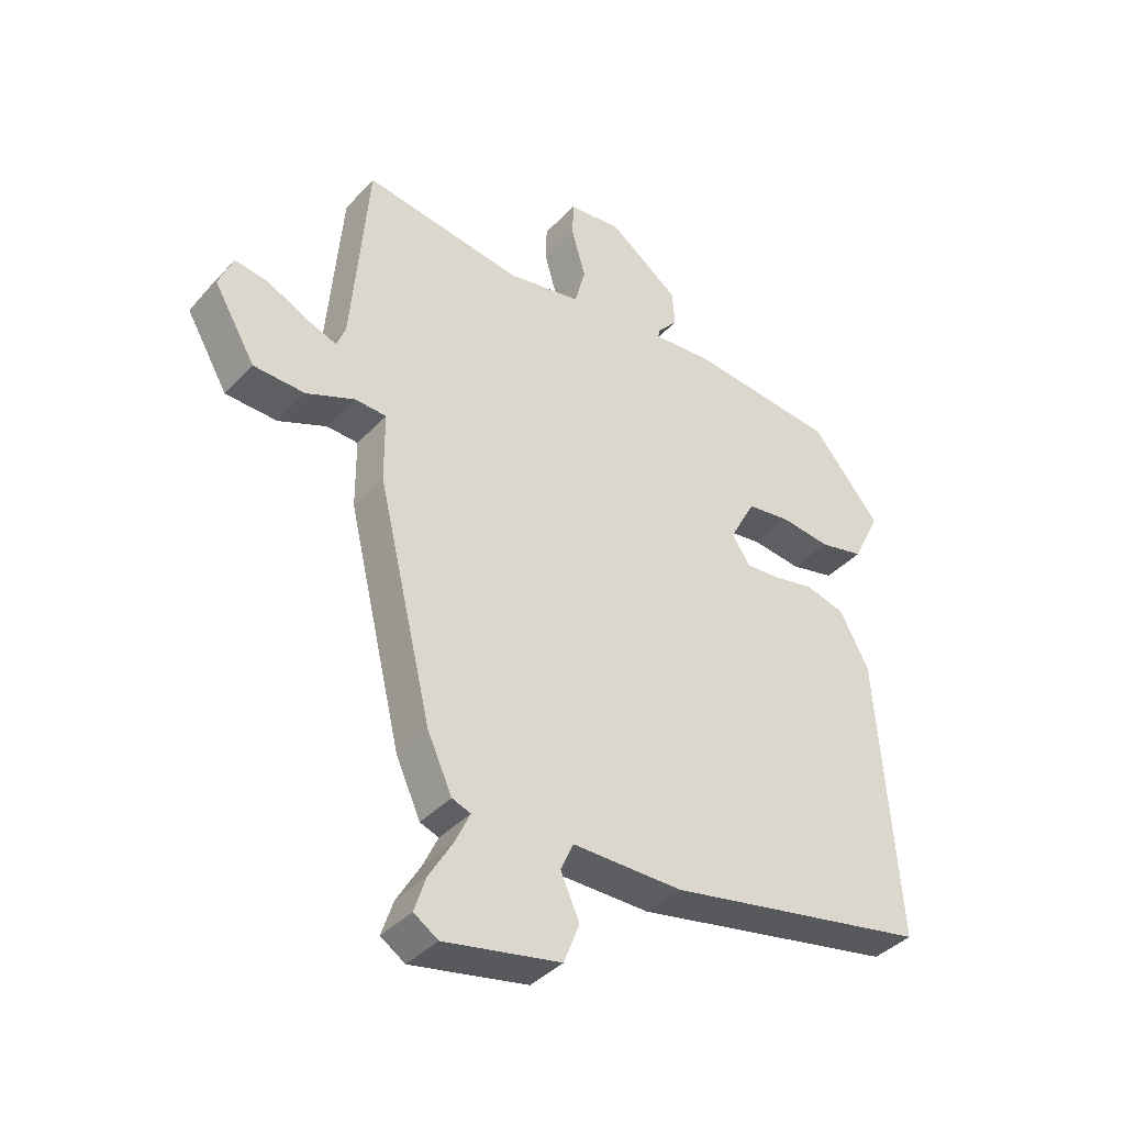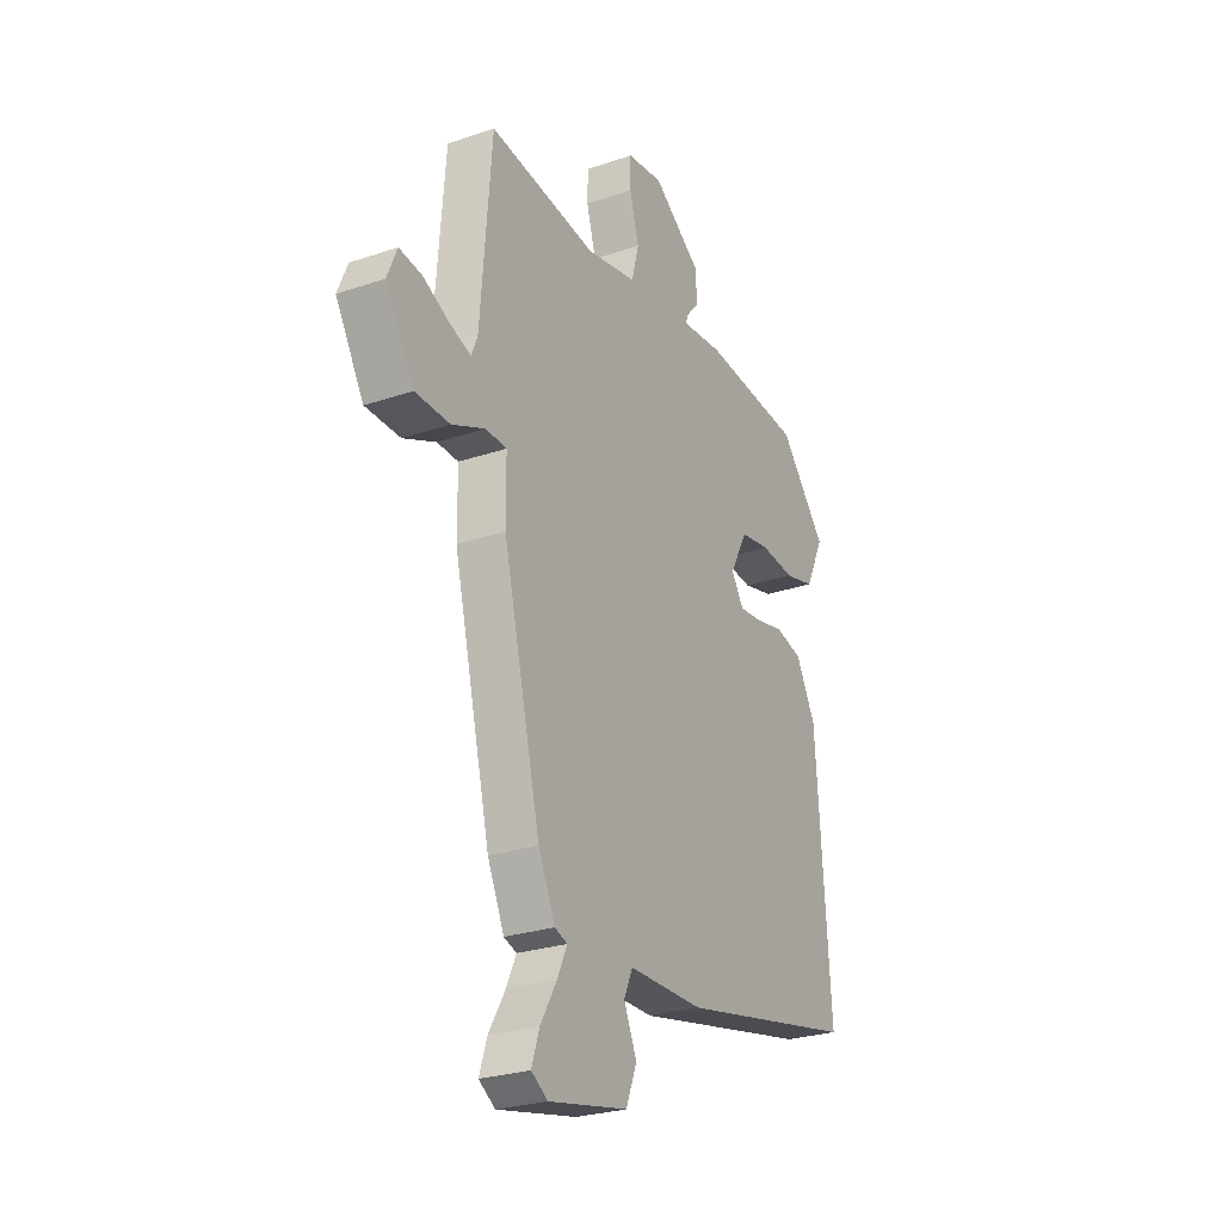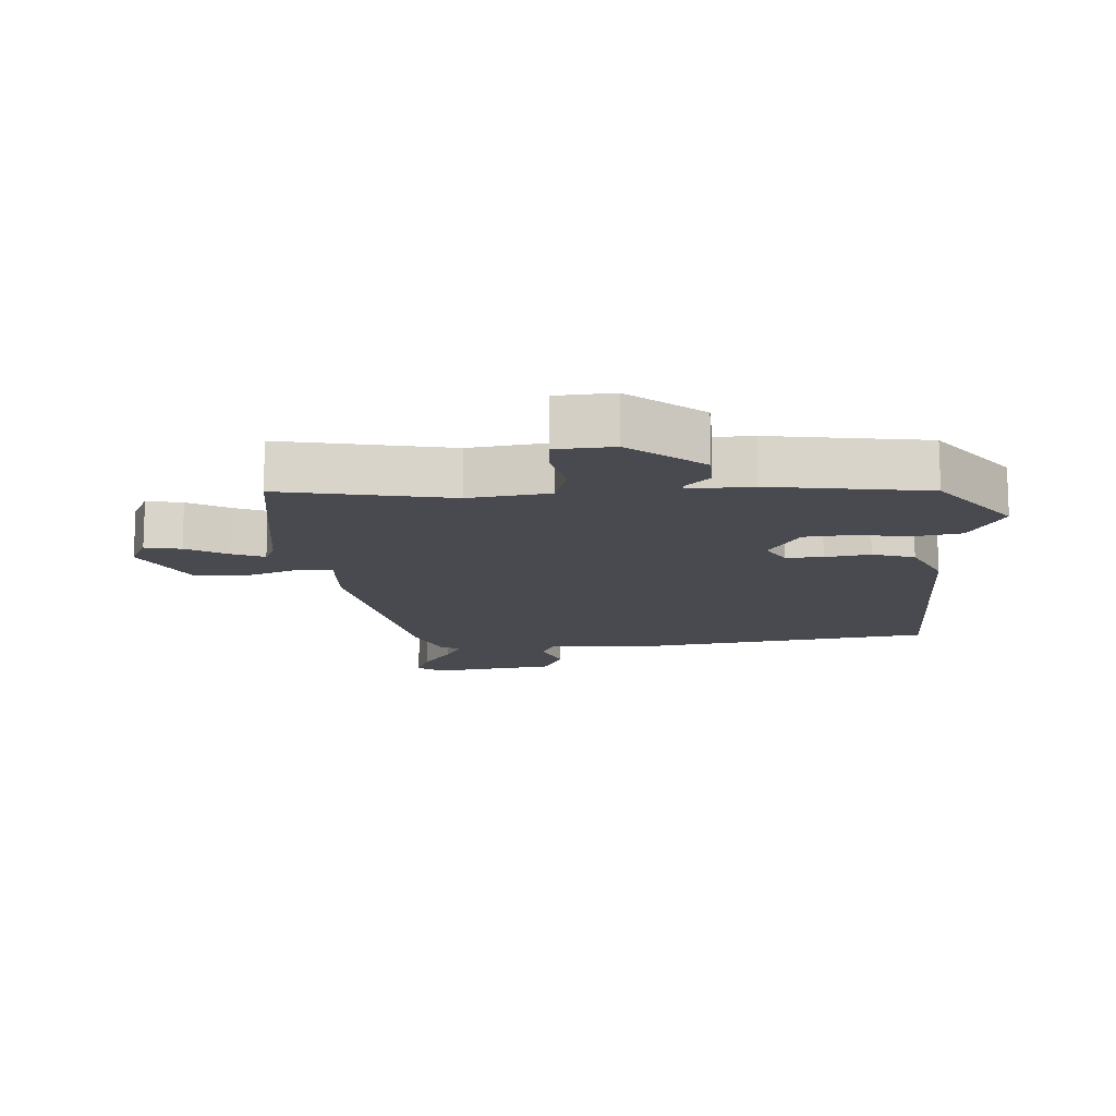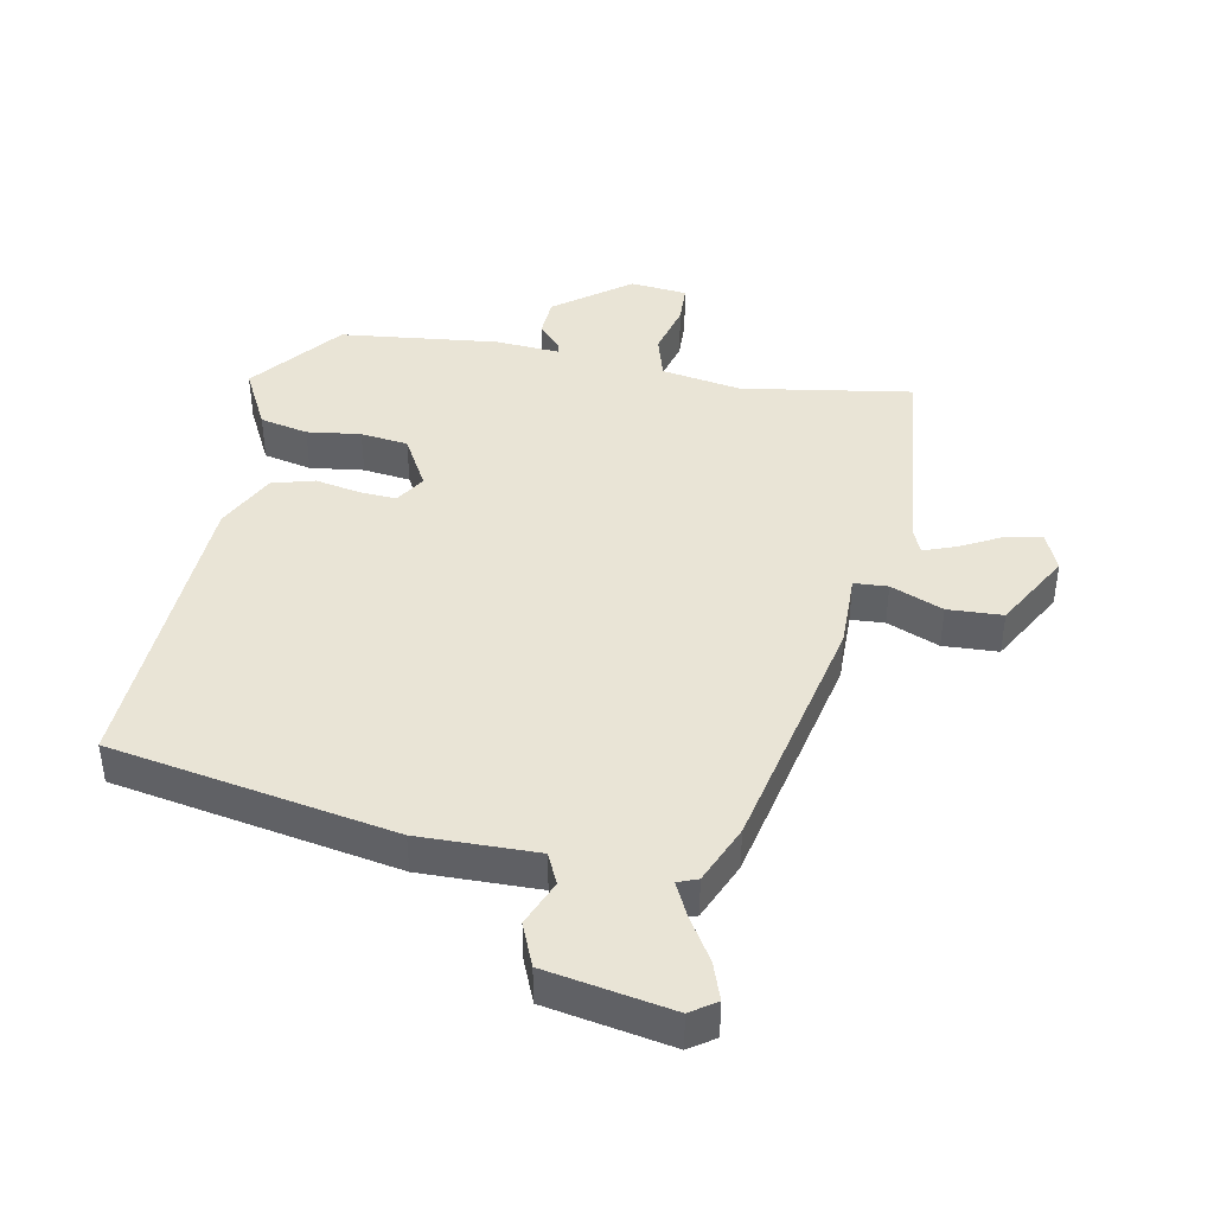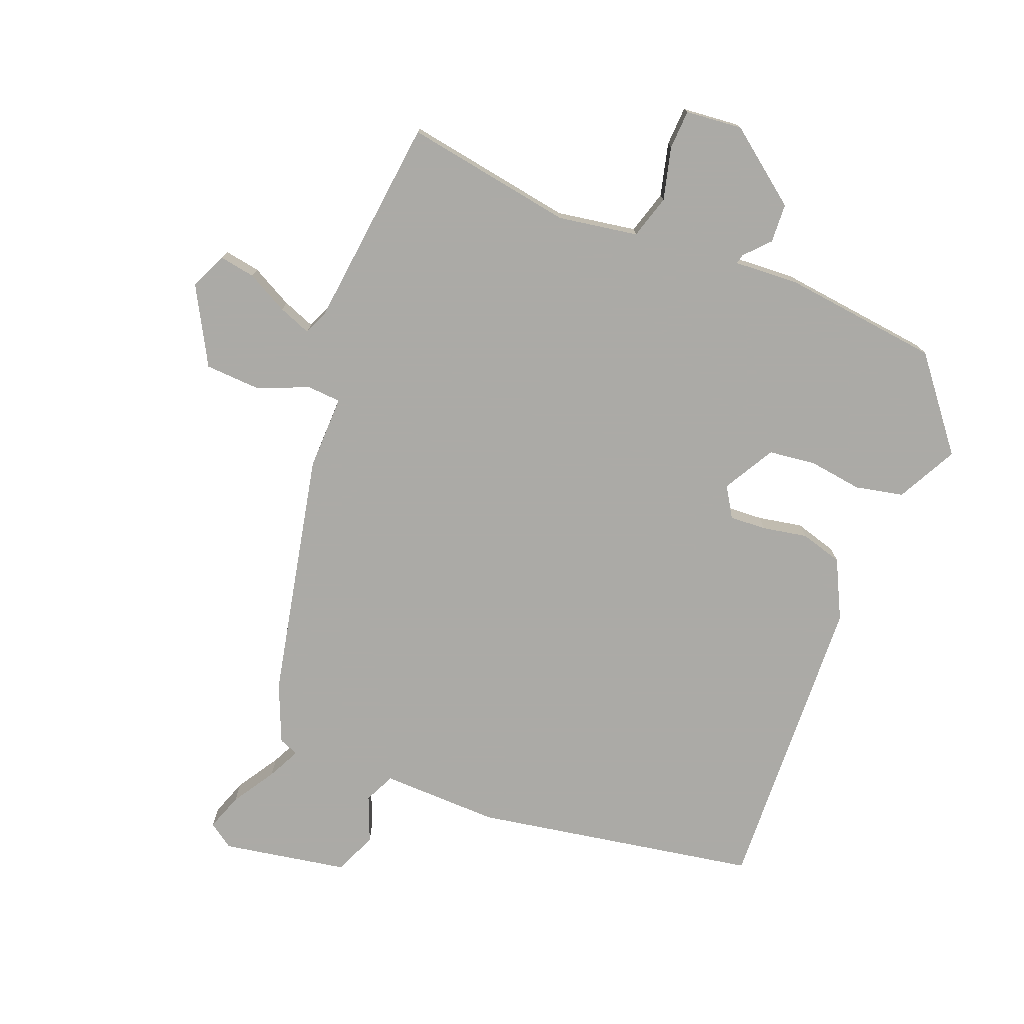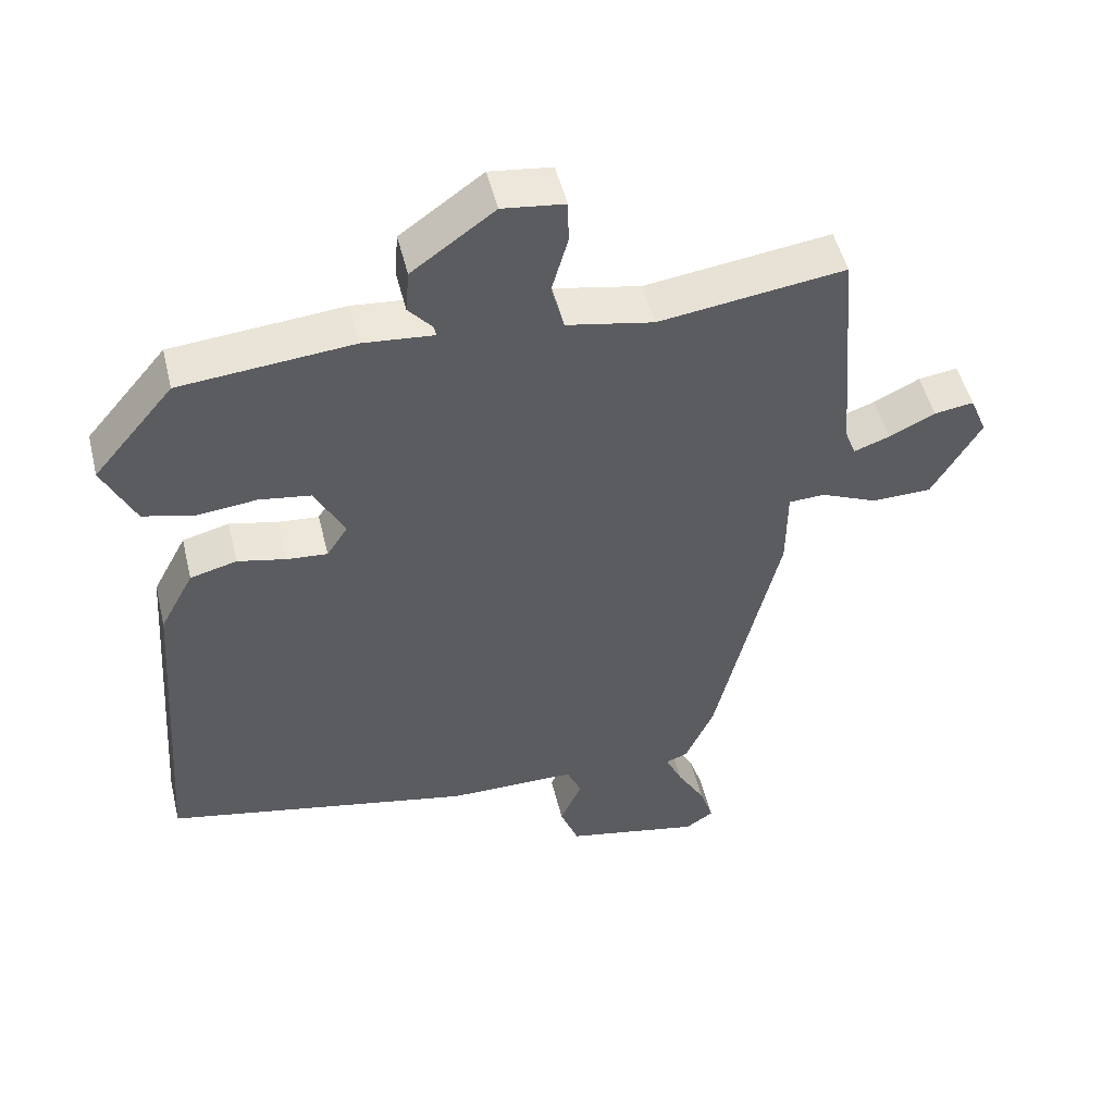
<metadata>
{"format":"obj","ext":"obj","renderer":"f3d","projection":"perspective","resolution":1024,"background":"white","views":[{"elev":-39.6,"azim":-38.0,"up":"+Z"},{"elev":-26.3,"azim":-61.8,"up":"+Z"},{"elev":-13.6,"azim":0.4,"up":"+Y"},{"elev":42.4,"azim":-170.4,"up":"+Y"},{"elev":-75.9,"azim":-23.2,"up":"+Y"},{"elev":50.2,"azim":166.3,"up":"+Z"}]}
</metadata>
<code>
v -0.501 0.07 0.498
v -0.238 0.07 0.462
v -0.115 0.07 0.486
v -0.097 0.07 0.554
v -0.12 0.07 0.635
v -0.119 0.07 0.696
v -0.031 0.07 0.707
v 0.086 0.07 0.623
v 0.091 0.07 0.562
v 0.057 0.07 0.523
v 0.054 0.07 0.508
v 0.154 0.07 0.517
v 0.398 0.07 0.495
v 0.512 0.07 0.36
v 0.466 0.07 0.265
v 0.392 0.07 0.247
v 0.309 0.07 0.256
v 0.236 0.07 0.245
v 0.193 0.07 0.164
v 0.223 0.07 0.118
v 0.28 0.07 0.123
v 0.349 0.07 0.138
v 0.415 0.07 0.121
v 0.463 0.07 0.031
v 0.497 0.07 -0.441
v 0.06 0.07 -0.531
v -0.123 0.07 -0.532
v -0.144 0.07 -0.58
v -0.113 0.07 -0.65
v -0.139 0.07 -0.717
v -0.332 0.07 -0.757
v -0.372 0.07 -0.731
v -0.353 0.07 -0.673
v -0.313 0.07 -0.605
v -0.289 0.07 -0.553
v -0.32 0.07 -0.542
v -0.361 0.07 -0.452
v -0.452 0.07 -0.072
v -0.453 0.07 0.044
v -0.505 0.07 0.046
v -0.585 0.07 0.011
v -0.67 0.07 0.013
v -0.739 0.07 0.13
v -0.715 0.07 0.188
v -0.659 0.07 0.18
v -0.594 0.07 0.148
v -0.543 0.07 0.13
v -0.528 0.07 0.169
v -0.501 0 0.498
v -0.238 0 0.462
v -0.115 0 0.486
v -0.097 0 0.554
v -0.12 0 0.635
v -0.119 0 0.696
v -0.031 0 0.707
v 0.086 0 0.623
v 0.091 0 0.562
v 0.057 0 0.523
v 0.054 0 0.508
v 0.154 0 0.517
v 0.398 0 0.495
v 0.512 0 0.36
v 0.466 0 0.265
v 0.392 0 0.247
v 0.309 0 0.256
v 0.236 0 0.245
v 0.193 0 0.164
v 0.223 0 0.118
v 0.28 0 0.123
v 0.349 0 0.138
v 0.415 0 0.121
v 0.463 0 0.031
v 0.497 0 -0.441
v 0.06 0 -0.531
v -0.123 0 -0.532
v -0.144 0 -0.58
v -0.113 0 -0.65
v -0.139 0 -0.717
v -0.332 0 -0.757
v -0.372 0 -0.731
v -0.353 0 -0.673
v -0.313 0 -0.605
v -0.289 0 -0.553
v -0.32 0 -0.542
v -0.361 0 -0.452
v -0.452 0 -0.072
v -0.453 0 0.044
v -0.505 0 0.046
v -0.585 0 0.011
v -0.67 0 0.013
v -0.739 0 0.13
v -0.715 0 0.188
v -0.659 0 0.18
v -0.594 0 0.148
v -0.543 0 0.13
v -0.528 0 0.169
f 43 44 45 46
f 43 46 47
f 40 41 42 43
f 39 40 43 47
f 36 37 38 39
f 35 36 39
f 31 32 33 34
f 31 34 35
f 28 29 30 31
f 27 28 31 35
f 24 25 26 27
f 24 27 35 39
f 21 22 23 24
f 20 21 24 39
f 14 15 16 17
f 14 17 18
f 11 12 13 14
f 11 14 18
f 7 8 9 10
f 7 10 11
f 4 5 6 7
f 3 4 7 11
f 2 3 11 18
f 48 1 2 18
f 19 20 39 47
f 18 19 47 48
f 94 93 92 91
f 95 94 91
f 91 90 89 88
f 95 91 88 87
f 87 86 85 84
f 87 84 83
f 82 81 80 79
f 83 82 79
f 79 78 77 76
f 83 79 76 75
f 75 74 73 72
f 87 83 75 72
f 72 71 70 69
f 87 72 69 68
f 65 64 63 62
f 66 65 62
f 62 61 60 59
f 66 62 59
f 58 57 56 55
f 59 58 55
f 55 54 53 52
f 59 55 52 51
f 66 59 51 50
f 66 50 49 96
f 95 87 68 67
f 96 95 67 66
f 1 49 50 2
f 2 50 51 3
f 3 51 52 4
f 4 52 53 5
f 5 53 54 6
f 6 54 55 7
f 7 55 56 8
f 8 56 57 9
f 9 57 58 10
f 10 58 59 11
f 11 59 60 12
f 12 60 61 13
f 13 61 62 14
f 14 62 63 15
f 15 63 64 16
f 16 64 65 17
f 17 65 66 18
f 18 66 67 19
f 19 67 68 20
f 20 68 69 21
f 21 69 70 22
f 22 70 71 23
f 23 71 72 24
f 24 72 73 25
f 25 73 74 26
f 26 74 75 27
f 27 75 76 28
f 28 76 77 29
f 29 77 78 30
f 30 78 79 31
f 31 79 80 32
f 32 80 81 33
f 33 81 82 34
f 34 82 83 35
f 35 83 84 36
f 36 84 85 37
f 37 85 86 38
f 38 86 87 39
f 39 87 88 40
f 40 88 89 41
f 41 89 90 42
f 42 90 91 43
f 43 91 92 44
f 44 92 93 45
f 45 93 94 46
f 46 94 95 47
f 47 95 96 48
f 48 96 49 1

</code>
